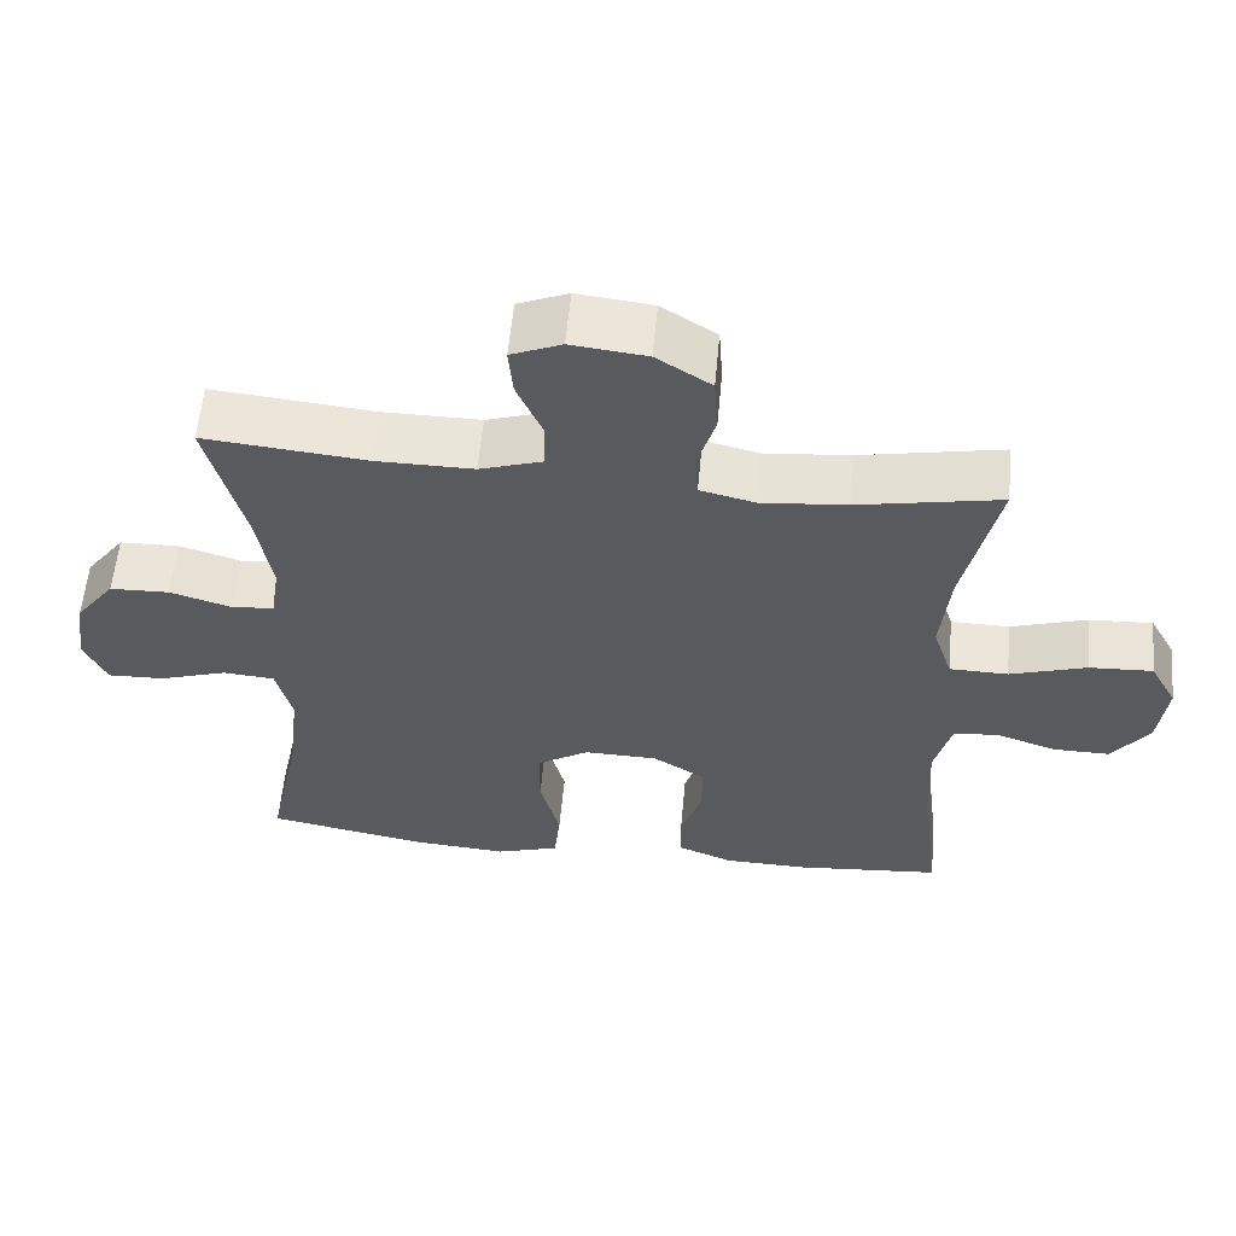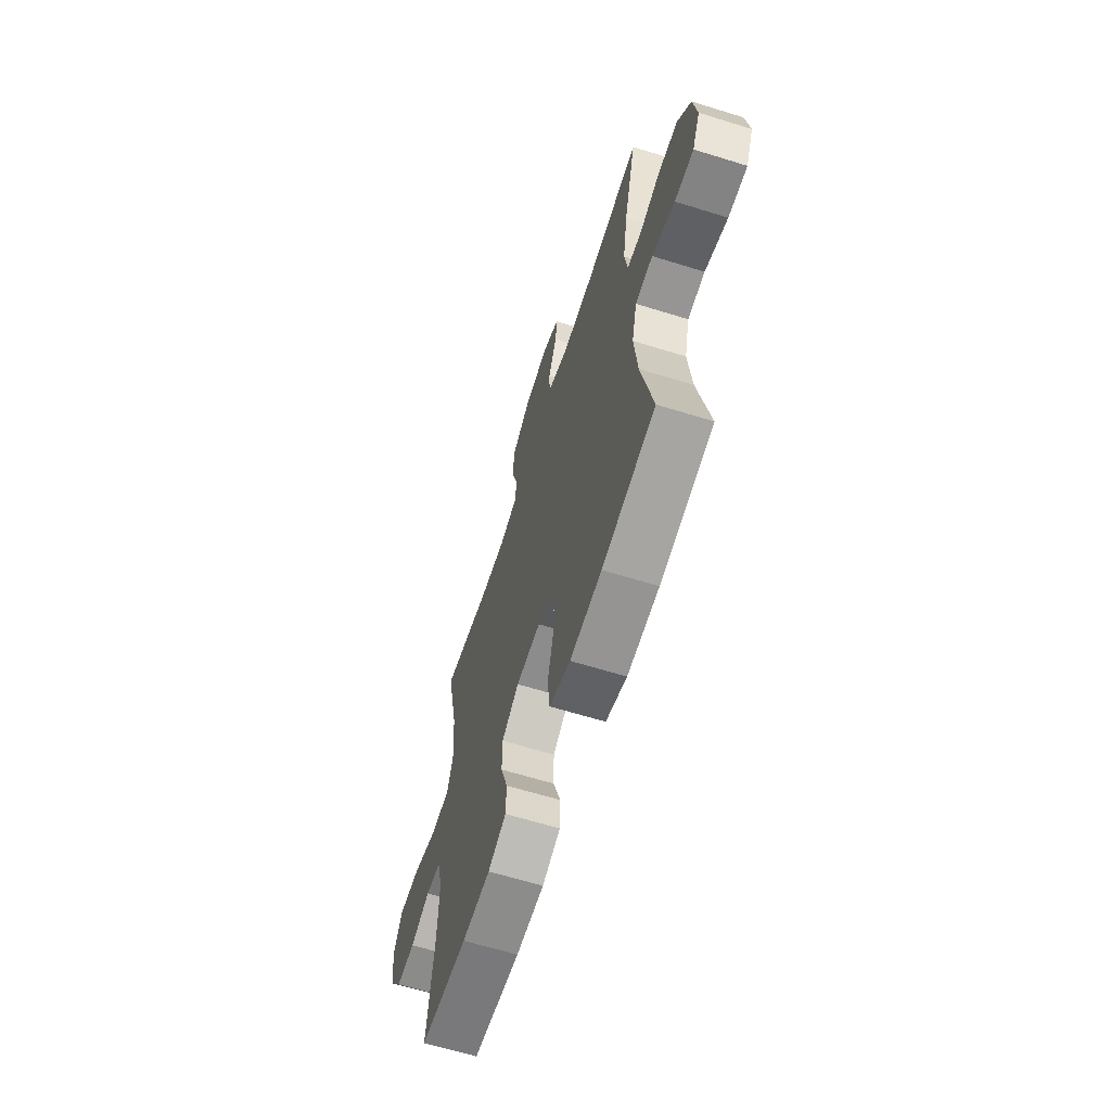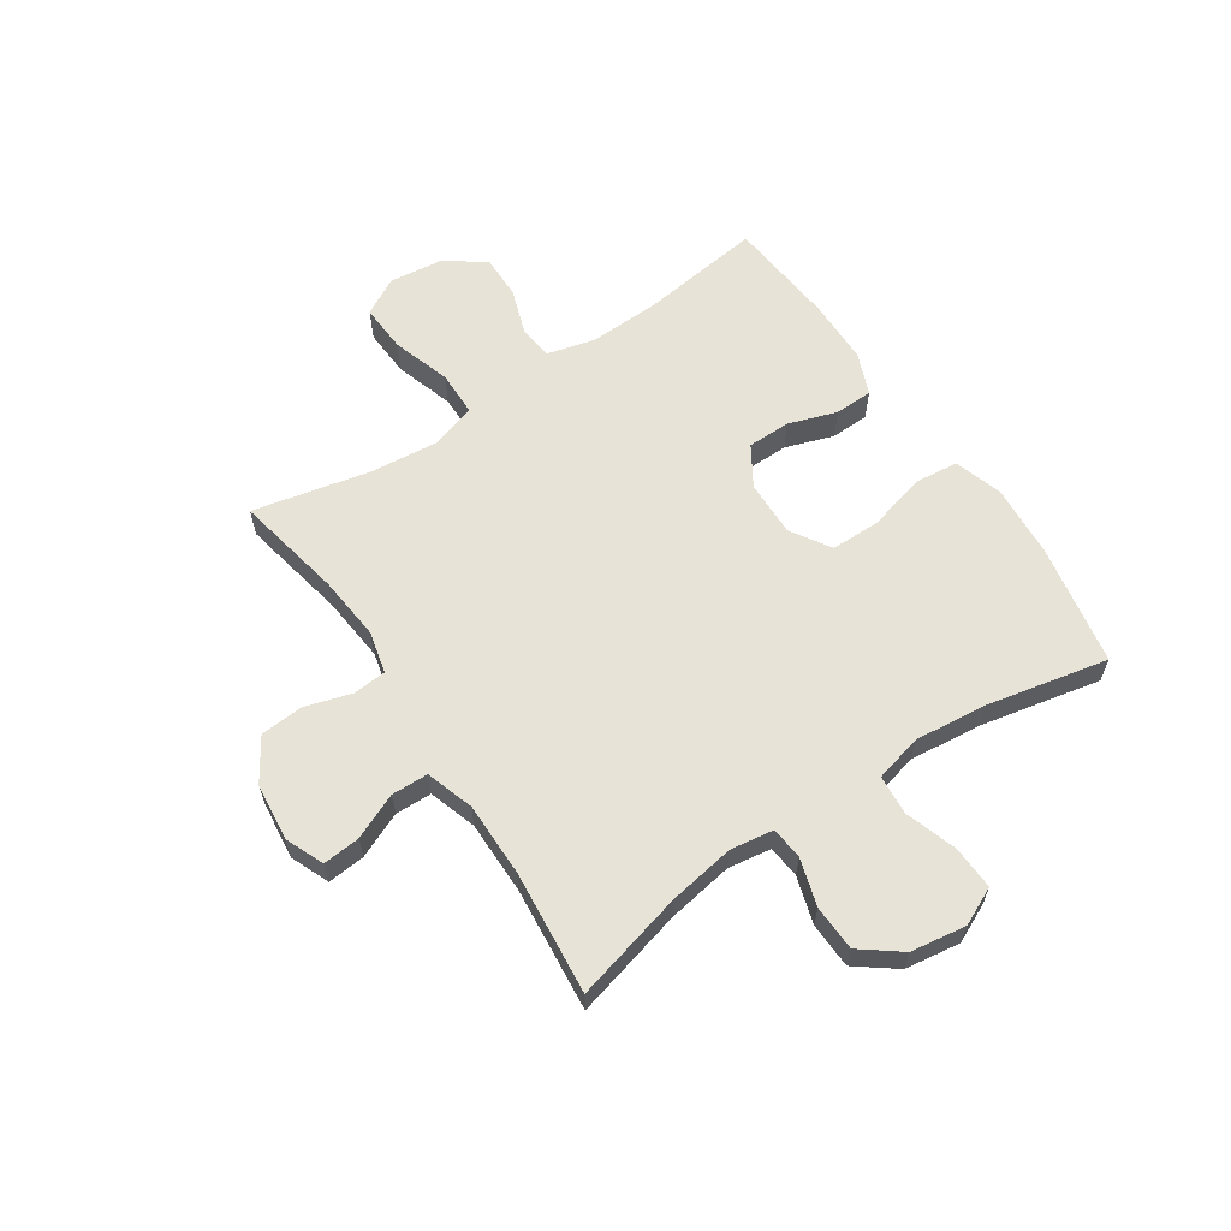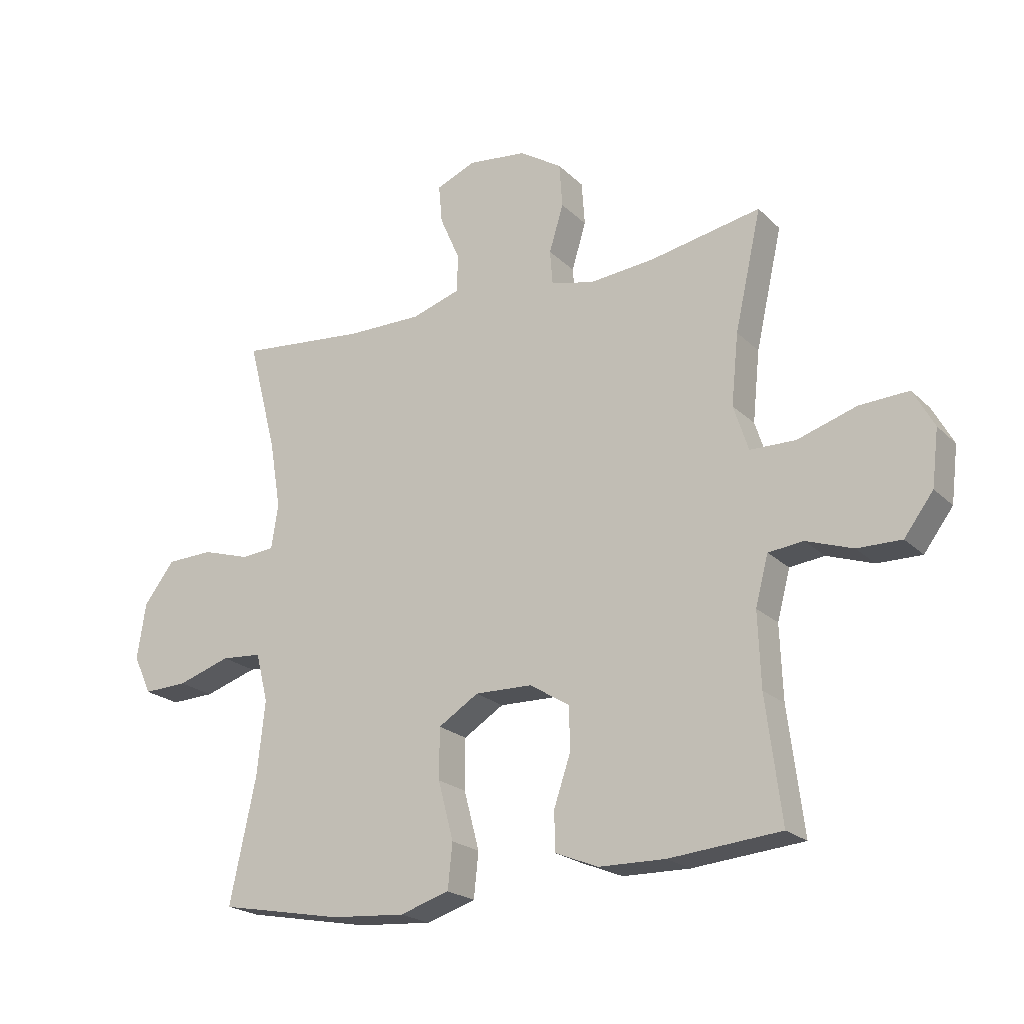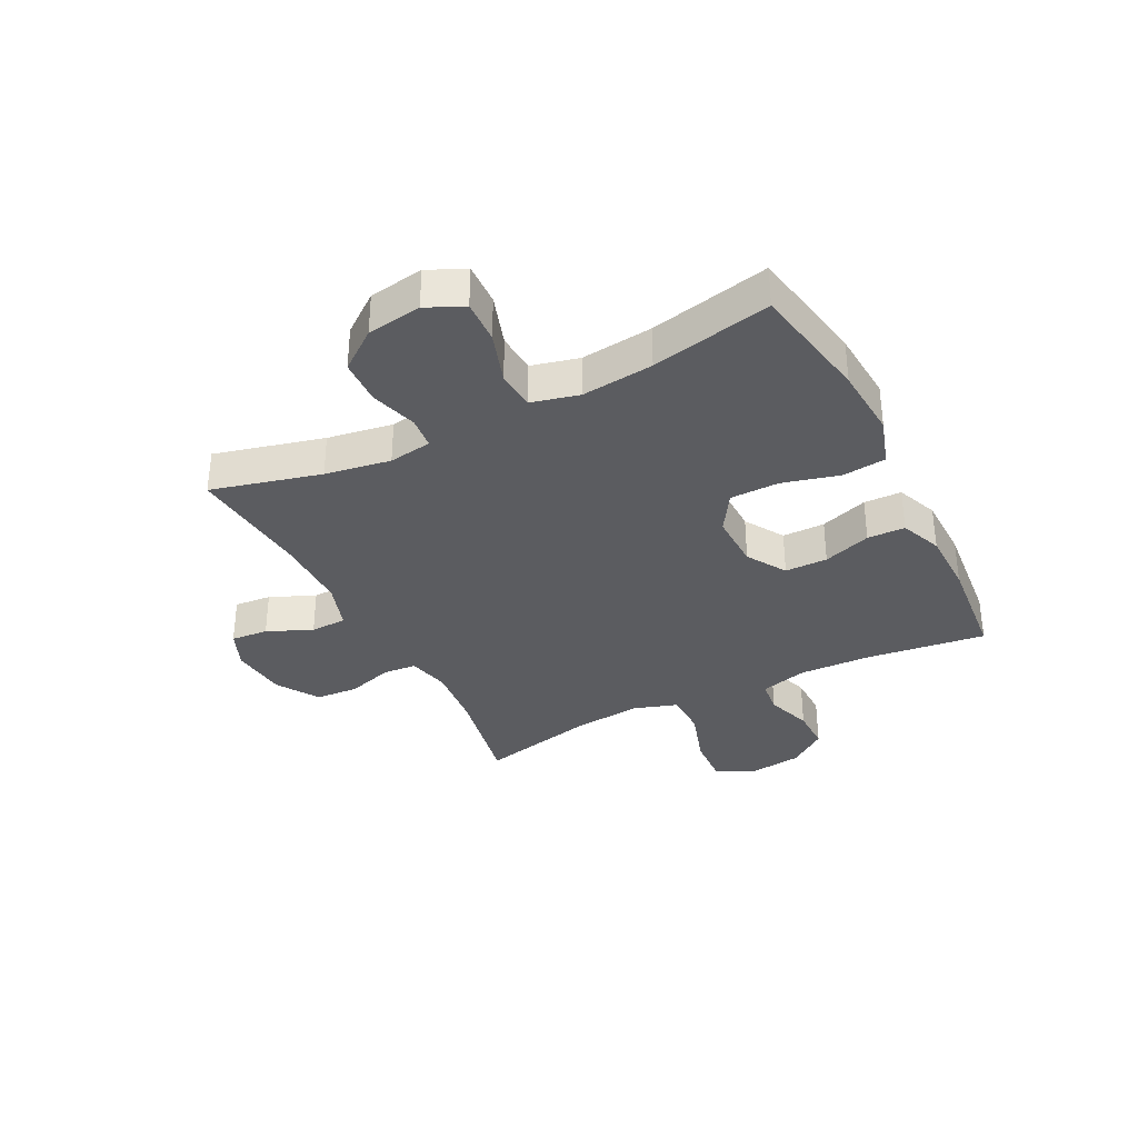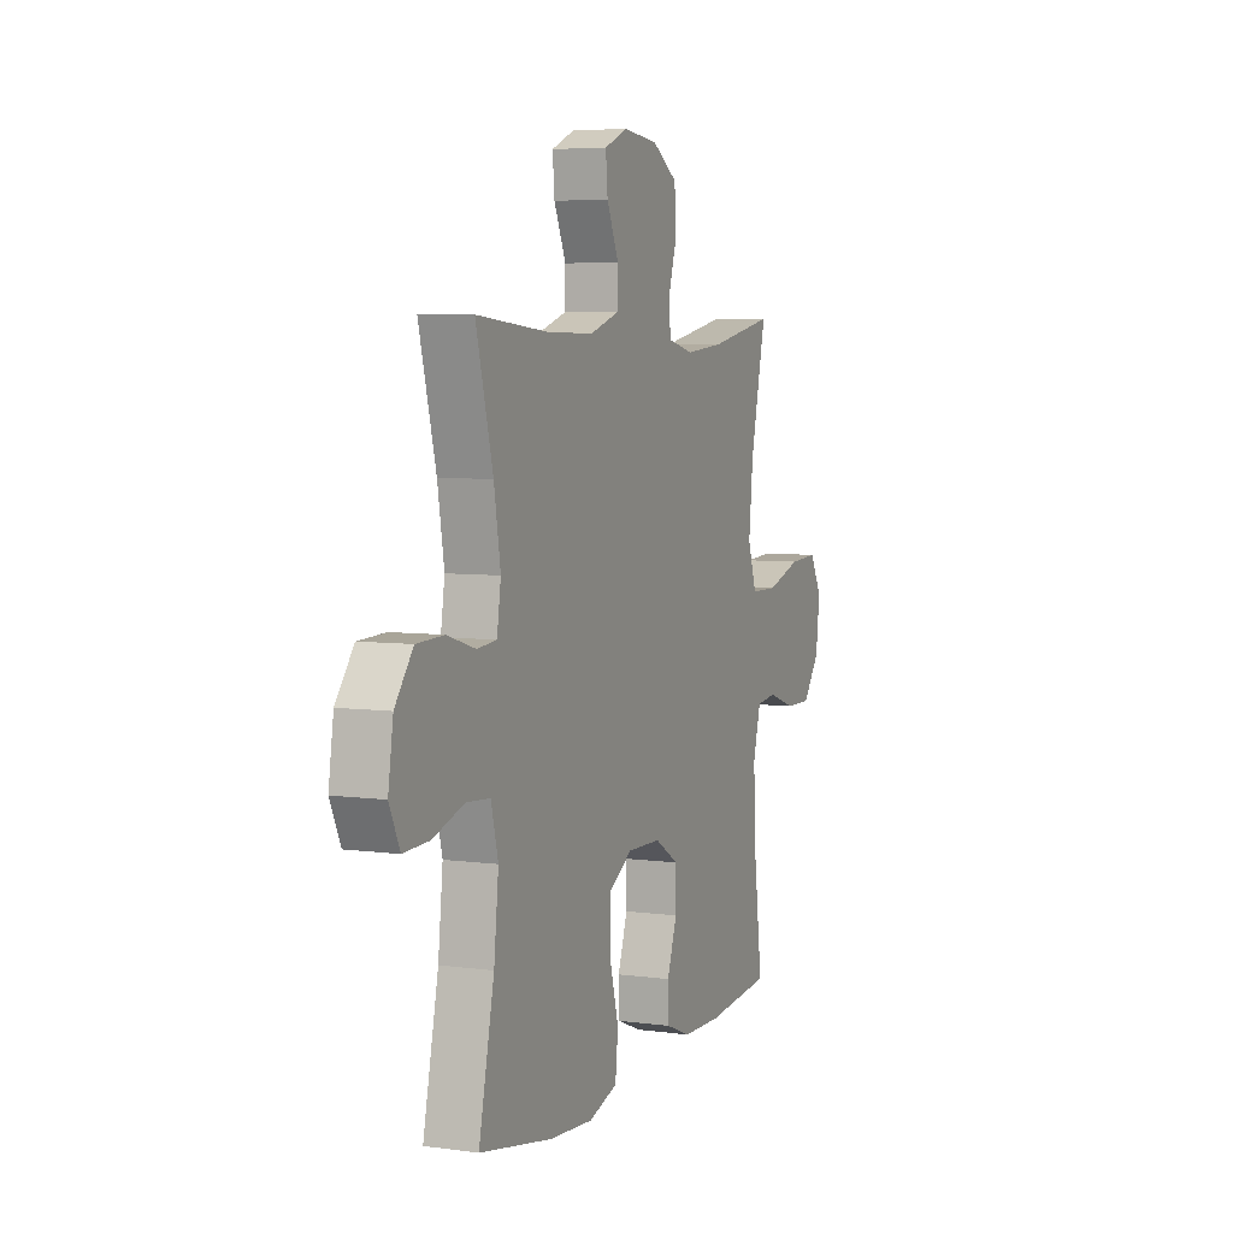
<metadata>
{"format":"obj","ext":"obj","renderer":"f3d","projection":"perspective","resolution":1024,"background":"white","views":[{"elev":58.1,"azim":-174.7,"up":"+Z"},{"elev":-63.1,"azim":72.5,"up":"+Z"},{"elev":61.8,"azim":56.2,"up":"+Y"},{"elev":-21.3,"azim":-148.3,"up":"+Z"},{"elev":-34.8,"azim":116.9,"up":"+Y"},{"elev":5.7,"azim":112.6,"up":"+Z"}]}
</metadata>
<code>
o path3350
v -0.449 0.0375 0.2631
v -0.4365 0.0375 0.1409
v -0.4621 0.0375 0.06242
v -0.5407 0.0375 0.06115
v -0.6429 0.0375 0.09391
v -0.7282 0.0375 0.09846
v -0.7644 0.0375 0.03284
v -0.7526 0.0375 -0.06357
v -0.7024 0.0375 -0.1311
v -0.626 0.0375 -0.1302
v -0.5454 0.0375 -0.1024
v -0.4851 0.0375 -0.1093
v -0.4628 0.0375 -0.1936
v -0.4677 0.0375 -0.3211
v -0.4947 0.0375 -0.5334
v -0.3021 0.0375 -0.5514
v -0.1874 0.0375 -0.5496
v -0.1136 0.0375 -0.5199
v -0.1118 0.0375 -0.4527
v -0.1404 0.0375 -0.3678
v -0.1399 0.0375 -0.2921
v -0.07046 0.0375 -0.2489
v 0.02856 0.0375 -0.2467
v 0.0979 0.0375 -0.2904
v 0.09848 0.0375 -0.3778
v 0.0719 0.0375 -0.4787
v 0.07994 0.0375 -0.5561
v 0.1652 0.0375 -0.583
v 0.2935 0.0375 -0.5736
v 0.507 0.0375 -0.5334
v 0.4618 0.0375 -0.3199
v 0.4481 0.0375 -0.1919
v 0.4691 0.0375 -0.1079
v 0.5389 0.0375 -0.1025
v 0.6306 0.0375 -0.1324
v 0.7067 0.0375 -0.1353
v 0.7374 0.0375 -0.06882
v 0.7226 0.0375 0.02852
v 0.6696 0.0375 0.09812
v 0.5893 0.0375 0.1009
v 0.5065 0.0375 0.07574
v 0.4494 0.0375 0.08113
v 0.4378 0.0375 0.1576
v 0.457 0.0375 0.2741
v 0.507 0.0375 0.4685
v 0.2881 0.0375 0.4474
v 0.1577 0.0375 0.447
v 0.07368 0.0375 0.4743
v 0.07176 0.0375 0.5386
v 0.1065 0.0375 0.6185
v 0.1123 0.0375 0.6846
v 0.04455 0.0375 0.713
v -0.05672 0.0375 0.7019
v -0.1305 0.0375 0.6546
v -0.1357 0.0375 0.5787
v -0.1111 0.0375 0.4975
v -0.1156 0.0375 0.4382
v -0.19 0.0375 0.4203
v -0.3041 0.0375 0.4314
v -0.4947 0.0375 0.4685
v -0.449 -0.0375 0.2631
v -0.4365 -0.0375 0.1409
v -0.4621 -0.0375 0.06242
v -0.5407 -0.0375 0.06115
v -0.6429 -0.0375 0.09391
v -0.7282 -0.0375 0.09846
v -0.7644 -0.0375 0.03284
v -0.7526 -0.0375 -0.06357
v -0.7024 -0.0375 -0.1311
v -0.626 -0.0375 -0.1302
v -0.5454 -0.0375 -0.1024
v -0.4851 -0.0375 -0.1093
v -0.4628 -0.0375 -0.1936
v -0.4677 -0.0375 -0.3211
v -0.4947 -0.0375 -0.5334
v -0.3021 -0.0375 -0.5514
v -0.1874 -0.0375 -0.5496
v -0.1136 -0.0375 -0.5199
v -0.1118 -0.0375 -0.4527
v -0.1404 -0.0375 -0.3678
v -0.1399 -0.0375 -0.2921
v -0.07046 -0.0375 -0.2489
v 0.02856 -0.0375 -0.2467
v 0.0979 -0.0375 -0.2904
v 0.09848 -0.0375 -0.3778
v 0.0719 -0.0375 -0.4787
v 0.07994 -0.0375 -0.5561
v 0.1652 -0.0375 -0.583
v 0.2935 -0.0375 -0.5736
v 0.507 -0.0375 -0.5334
v 0.4618 -0.0375 -0.3199
v 0.4481 -0.0375 -0.1919
v 0.4691 -0.0375 -0.1079
v 0.5389 -0.0375 -0.1025
v 0.6306 -0.0375 -0.1324
v 0.7067 -0.0375 -0.1353
v 0.7374 -0.0375 -0.06882
v 0.7226 -0.0375 0.02852
v 0.6696 -0.0375 0.09812
v 0.5893 -0.0375 0.1009
v 0.5065 -0.0375 0.07574
v 0.4494 -0.0375 0.08113
v 0.4378 -0.0375 0.1576
v 0.457 -0.0375 0.2741
v 0.507 -0.0375 0.4685
v 0.2881 -0.0375 0.4474
v 0.1577 -0.0375 0.447
v 0.07368 -0.0375 0.4743
v 0.07176 -0.0375 0.5386
v 0.1065 -0.0375 0.6185
v 0.1123 -0.0375 0.6846
v 0.04455 -0.0375 0.713
v -0.05672 -0.0375 0.7019
v -0.1305 -0.0375 0.6546
v -0.1357 -0.0375 0.5787
v -0.1111 -0.0375 0.4975
v -0.1156 -0.0375 0.4382
v -0.19 -0.0375 0.4203
v -0.3041 -0.0375 0.4314
v -0.4947 -0.0375 0.4685
v -0.7282 0.0375 0.09846
v -0.7282 0.0375 0.09846
v -0.7644 0.0375 0.03284
v -0.7526 0.0375 -0.06357
v -0.7024 0.0375 -0.1311
v -0.6429 0.0375 0.09391
v -0.626 0.0375 -0.1302
v -0.5407 0.0375 0.06115
v -0.5454 0.0375 -0.1024
v -0.4851 0.0375 -0.1093
v -0.4851 0.0375 -0.1093
v -0.4621 0.0375 0.06242
v -0.4621 0.0375 0.06242
v -0.4628 0.0375 -0.1936
v -0.4677 0.0375 -0.3211
v -0.4947 0.0375 -0.5334
v -0.4947 0.0375 -0.5334
v -0.4947 0.0375 0.4685
v -0.4947 0.0375 0.4685
v -0.449 0.0375 0.2631
v -0.4365 0.0375 0.1409
v -0.3041 0.0375 0.4314
v -0.3021 0.0375 -0.5514
v -0.19 0.0375 0.4203
v -0.1874 0.0375 -0.5496
v -0.1156 0.0375 0.4382
v -0.1156 0.0375 0.4382
v -0.1404 0.0375 -0.3678
v -0.1399 0.0375 -0.2921
v -0.1136 0.0375 -0.5199
v -0.1136 0.0375 -0.5199
v -0.1118 0.0375 -0.4527
v -0.07046 0.0375 -0.2489
v -0.1305 0.0375 0.6546
v -0.1357 0.0375 0.5787
v -0.1111 0.0375 0.4975
v -0.05672 0.0375 0.7019
v 0.02856 0.0375 -0.2467
v 0.04455 0.0375 0.713
v 0.0979 0.0375 -0.2904
v 0.1123 0.0375 0.6846
v 0.1123 0.0375 0.6846
v 0.07368 0.0375 0.4743
v 0.07368 0.0375 0.4743
v 0.07176 0.0375 0.5386
v 0.1065 0.0375 0.6185
v 0.09848 0.0375 -0.3778
v 0.0719 0.0375 -0.4787
v 0.07994 0.0375 -0.5561
v 0.07994 0.0375 -0.5561
v 0.1577 0.0375 0.447
v 0.1652 0.0375 -0.583
v 0.2881 0.0375 0.4474
v 0.2935 0.0375 -0.5736
v 0.507 0.0375 0.4685
v 0.507 0.0375 0.4685
v 0.457 0.0375 0.2741
v 0.4378 0.0375 0.1576
v 0.4494 0.0375 0.08113
v 0.4494 0.0375 0.08113
v 0.4481 0.0375 -0.1919
v 0.4691 0.0375 -0.1079
v 0.4691 0.0375 -0.1079
v 0.4618 0.0375 -0.3199
v 0.5065 0.0375 0.07574
v 0.5389 0.0375 -0.1025
v 0.507 0.0375 -0.5334
v 0.507 0.0375 -0.5334
v 0.5893 0.0375 0.1009
v 0.6306 0.0375 -0.1324
v 0.6696 0.0375 0.09812
v 0.7067 0.0375 -0.1353
v 0.7067 0.0375 -0.1353
v 0.7226 0.0375 0.02852
v 0.7374 0.0375 -0.06882
v -0.7282 -0.0375 0.09846
v -0.7282 -0.0375 0.09846
v -0.7644 -0.0375 0.03284
v -0.7526 -0.0375 -0.06357
v -0.7024 -0.0375 -0.1311
v -0.6429 -0.0375 0.09391
v -0.626 -0.0375 -0.1302
v -0.5407 -0.0375 0.06115
v -0.5454 -0.0375 -0.1024
v -0.4851 -0.0375 -0.1093
v -0.4851 -0.0375 -0.1093
v -0.4621 -0.0375 0.06242
v -0.4621 -0.0375 0.06242
v -0.4628 -0.0375 -0.1936
v -0.4677 -0.0375 -0.3211
v -0.4947 -0.0375 -0.5334
v -0.4947 -0.0375 -0.5334
v -0.4947 -0.0375 0.4685
v -0.4947 -0.0375 0.4685
v -0.449 -0.0375 0.2631
v -0.4365 -0.0375 0.1409
v -0.3041 -0.0375 0.4314
v -0.3021 -0.0375 -0.5514
v -0.19 -0.0375 0.4203
v -0.1874 -0.0375 -0.5496
v -0.1156 -0.0375 0.4382
v -0.1156 -0.0375 0.4382
v -0.1404 -0.0375 -0.3678
v -0.1399 -0.0375 -0.2921
v -0.1136 -0.0375 -0.5199
v -0.1136 -0.0375 -0.5199
v -0.1118 -0.0375 -0.4527
v -0.07046 -0.0375 -0.2489
v -0.1305 -0.0375 0.6546
v -0.1357 -0.0375 0.5787
v -0.1111 -0.0375 0.4975
v -0.05672 -0.0375 0.7019
v 0.02856 -0.0375 -0.2467
v 0.04455 -0.0375 0.713
v 0.0979 -0.0375 -0.2904
v 0.1123 -0.0375 0.6846
v 0.1123 -0.0375 0.6846
v 0.07368 -0.0375 0.4743
v 0.07368 -0.0375 0.4743
v 0.07176 -0.0375 0.5386
v 0.1065 -0.0375 0.6185
v 0.09848 -0.0375 -0.3778
v 0.0719 -0.0375 -0.4787
v 0.07994 -0.0375 -0.5561
v 0.07994 -0.0375 -0.5561
v 0.1577 -0.0375 0.447
v 0.1652 -0.0375 -0.583
v 0.2881 -0.0375 0.4474
v 0.2935 -0.0375 -0.5736
v 0.507 -0.0375 0.4685
v 0.507 -0.0375 0.4685
v 0.457 -0.0375 0.2741
v 0.4378 -0.0375 0.1576
v 0.4494 -0.0375 0.08113
v 0.4494 -0.0375 0.08113
v 0.4481 -0.0375 -0.1919
v 0.4691 -0.0375 -0.1079
v 0.4691 -0.0375 -0.1079
v 0.4618 -0.0375 -0.3199
v 0.5065 -0.0375 0.07574
v 0.5389 -0.0375 -0.1025
v 0.507 -0.0375 -0.5334
v 0.507 -0.0375 -0.5334
v 0.5893 -0.0375 0.1009
v 0.6306 -0.0375 -0.1324
v 0.6696 -0.0375 0.09812
v 0.7067 -0.0375 -0.1353
v 0.7067 -0.0375 -0.1353
v 0.7226 -0.0375 0.02852
v 0.7374 -0.0375 -0.06882
f 257 235 256
f 241 232 240
f 234 232 241
f 221 238 231
f 264 261 269
f 260 261 264
f 216 228 219
f 264 269 266
f 246 221 233
f 256 235 259
f 201 202 203
f 233 235 257
f 249 242 247
f 248 252 250
f 210 224 209
f 216 219 215
f 227 220 225
f 224 210 223
f 218 210 211
f 240 232 230
f 248 253 252
f 215 217 213
f 247 242 243
f 196 198 201
f 270 265 267
f 202 204 203
f 269 265 270
f 236 234 241
f 205 209 224
f 219 228 221
f 259 249 262
f 198 199 201
f 218 220 223
f 223 220 227
f 203 205 207
f 200 202 199
f 205 203 204
f 215 219 217
f 207 228 216
f 238 221 246
f 228 233 221
f 207 205 228
f 246 233 253
f 246 253 248
f 254 257 260
f 229 230 232
f 247 243 244
f 254 233 257
f 231 240 230
f 265 269 261
f 235 242 259
f 240 231 238
f 259 242 249
f 202 201 199
f 260 257 261
f 218 223 210
f 228 205 224
f 253 233 254
f 122 7 67 197
f 7 8 68 67
f 8 9 69 68
f 5 6 66 65
f 9 10 70 69
f 4 5 65 64
f 10 11 71 70
f 11 131 206 71
f 133 4 64 208
f 12 13 73 72
f 14 137 212 74
f 139 1 61 214
f 13 14 74 73
f 2 3 63 62
f 1 2 62 61
f 59 60 120 119
f 15 16 76 75
f 58 59 119 118
f 16 17 77 76
f 147 58 118 222
f 20 21 81 80
f 17 151 226 77
f 19 20 80 79
f 18 19 79 78
f 21 22 82 81
f 54 55 115 114
f 55 56 116 115
f 53 54 114 113
f 56 57 117 116
f 22 23 83 82
f 52 53 113 112
f 23 24 84 83
f 162 52 112 237
f 164 49 109 239
f 50 51 111 110
f 49 50 110 109
f 25 26 86 85
f 26 170 245 86
f 47 48 108 107
f 27 28 88 87
f 24 25 85 84
f 46 47 107 106
f 28 29 89 88
f 176 46 106 251
f 44 45 105 104
f 43 44 104 103
f 180 43 103 255
f 32 183 258 92
f 31 32 92 91
f 41 42 102 101
f 33 34 94 93
f 188 31 91 263
f 29 30 90 89
f 40 41 101 100
f 34 35 95 94
f 39 40 100 99
f 35 193 268 95
f 38 39 99 98
f 37 38 98 97
f 36 37 97 96
f 182 181 160
f 166 165 157
f 159 166 157
f 146 156 163
f 189 194 186
f 185 189 186
f 141 144 153
f 189 191 194
f 171 158 146
f 181 184 160
f 126 128 127
f 158 182 160
f 174 172 167
f 173 175 177
f 135 134 149
f 141 140 144
f 152 150 145
f 149 148 135
f 143 136 135
f 165 155 157
f 173 177 178
f 140 138 142
f 172 168 167
f 121 126 123
f 195 192 190
f 127 128 129
f 194 195 190
f 161 166 159
f 130 149 134
f 144 146 153
f 184 187 174
f 123 126 124
f 143 148 145
f 148 152 145
f 128 132 130
f 125 124 127
f 130 129 128
f 140 142 144
f 132 141 153
f 163 171 146
f 153 146 158
f 132 153 130
f 171 178 158
f 171 173 178
f 179 185 182
f 154 157 155
f 172 169 168
f 179 182 158
f 156 155 165
f 190 186 194
f 160 184 167
f 165 163 156
f 184 174 167
f 127 124 126
f 185 186 182
f 143 135 148
f 153 149 130
f 178 179 158

</code>
